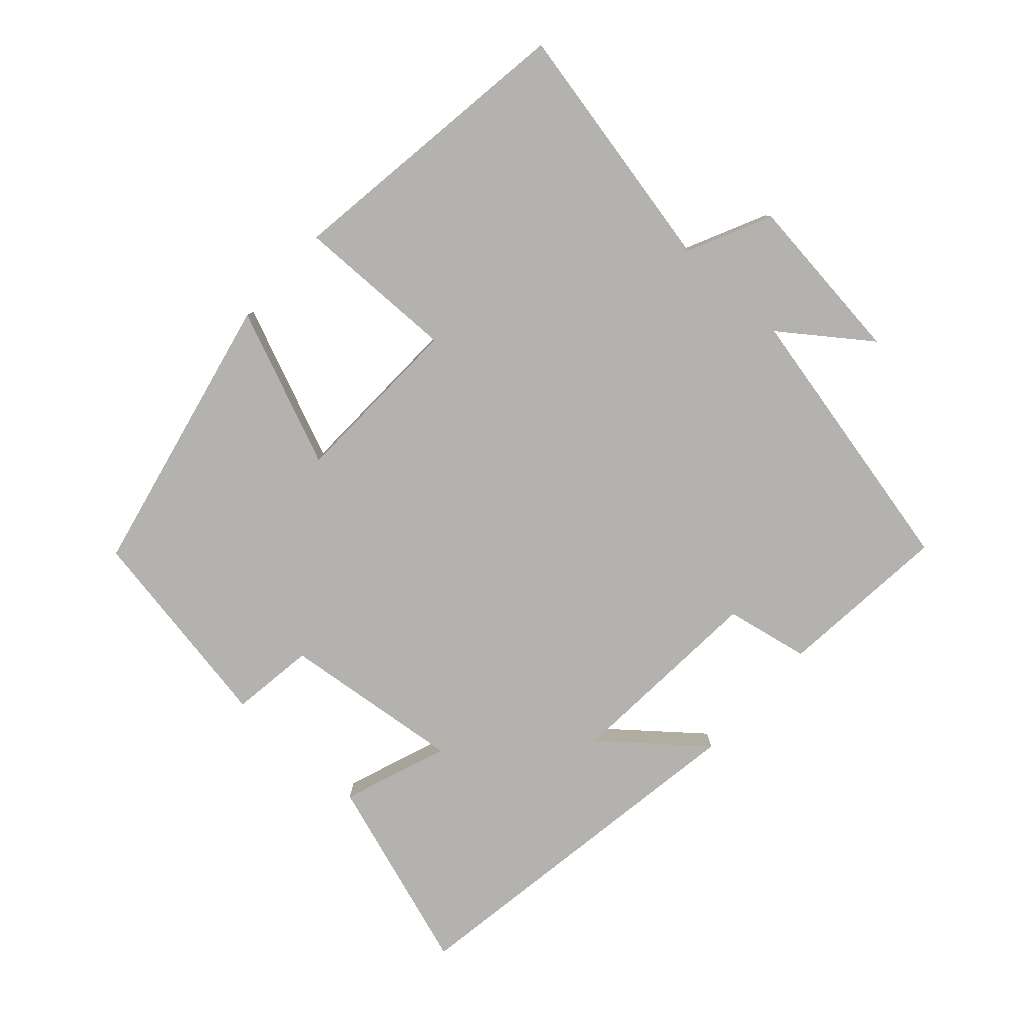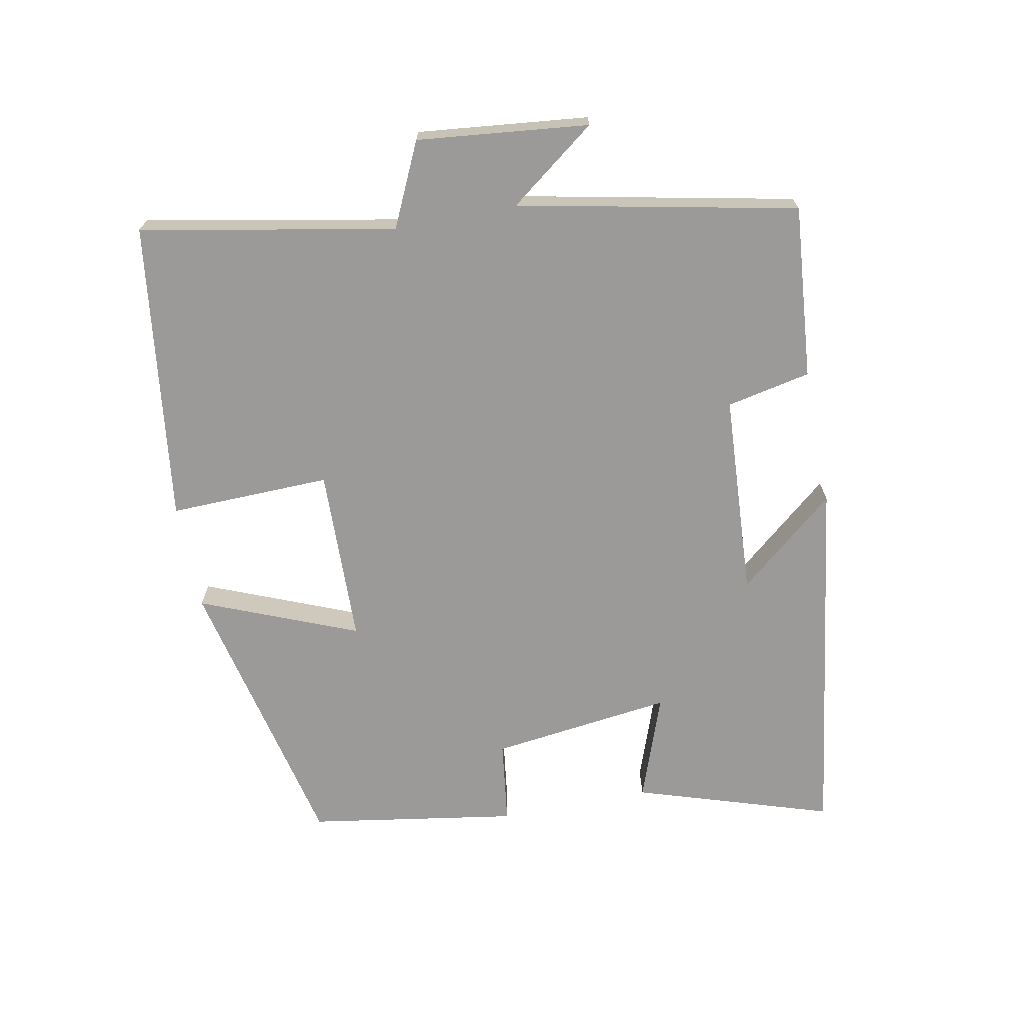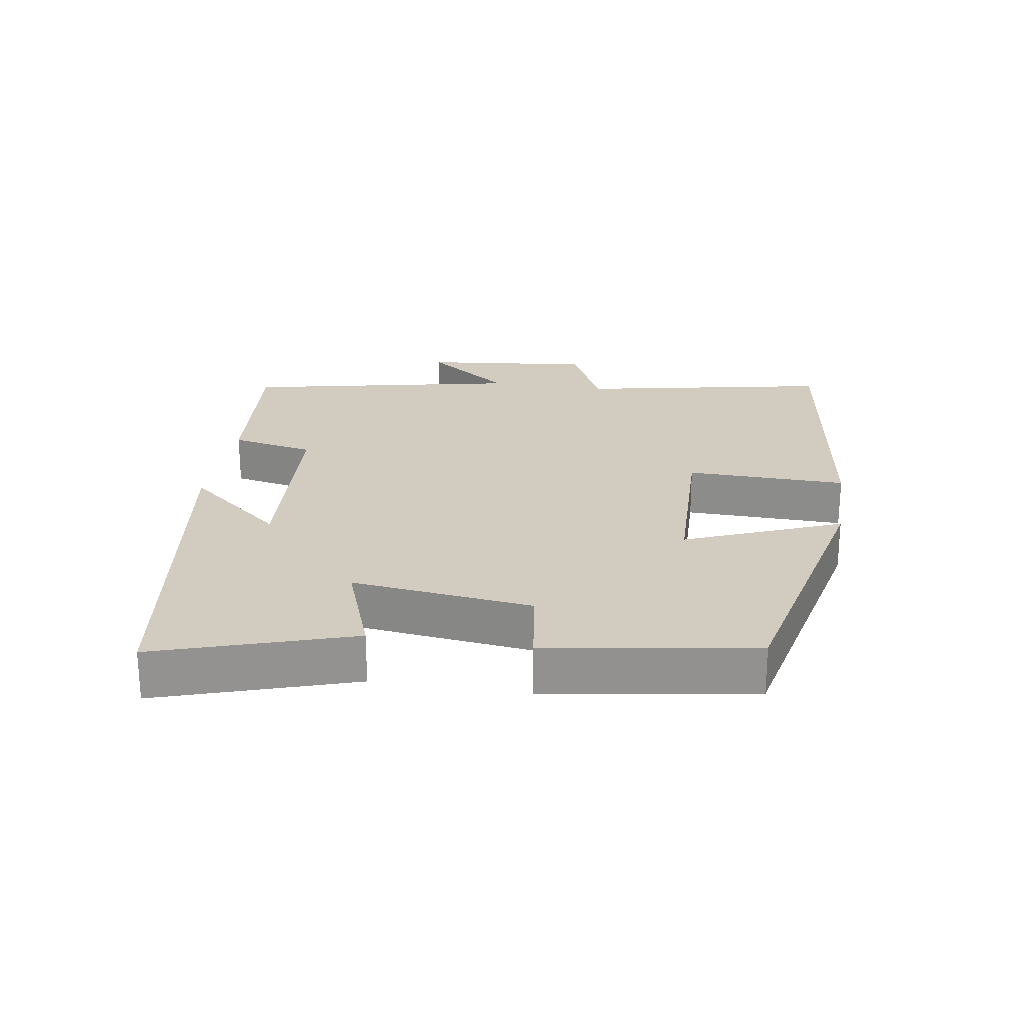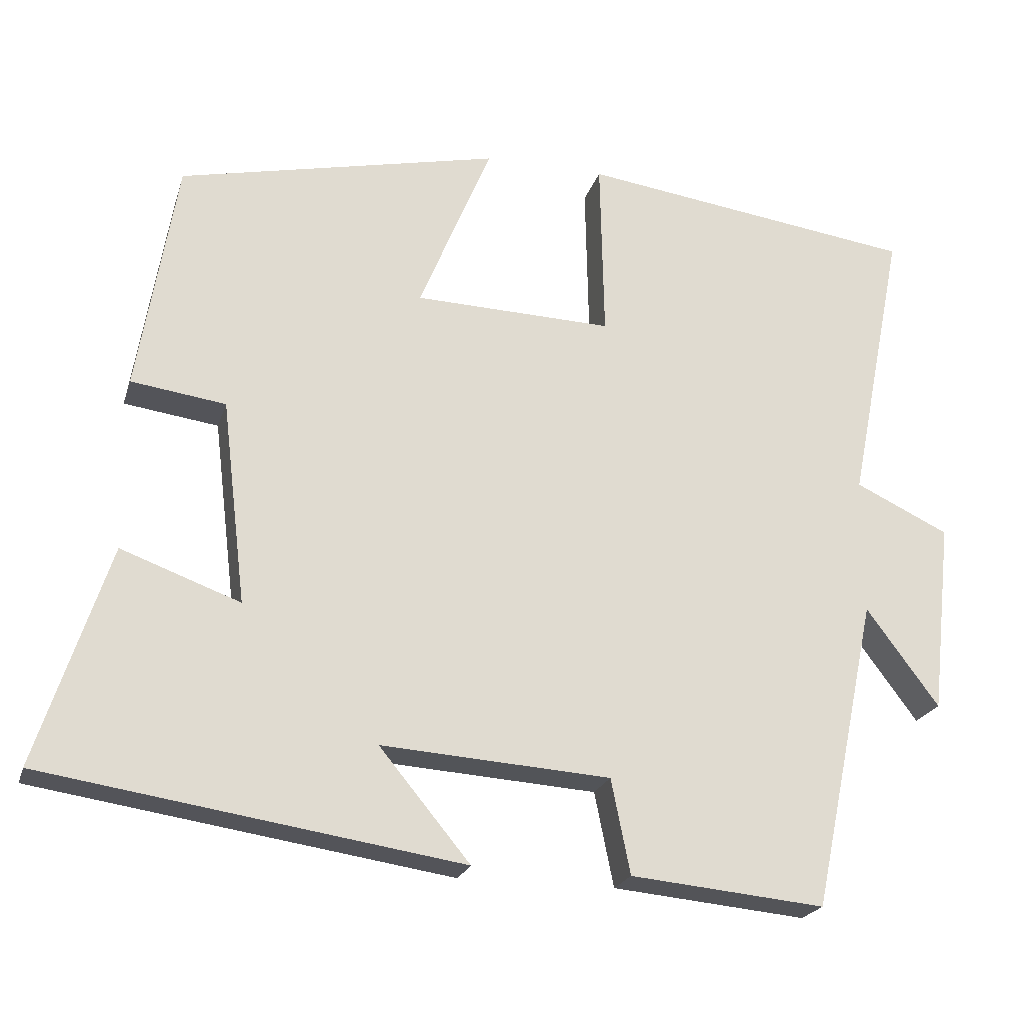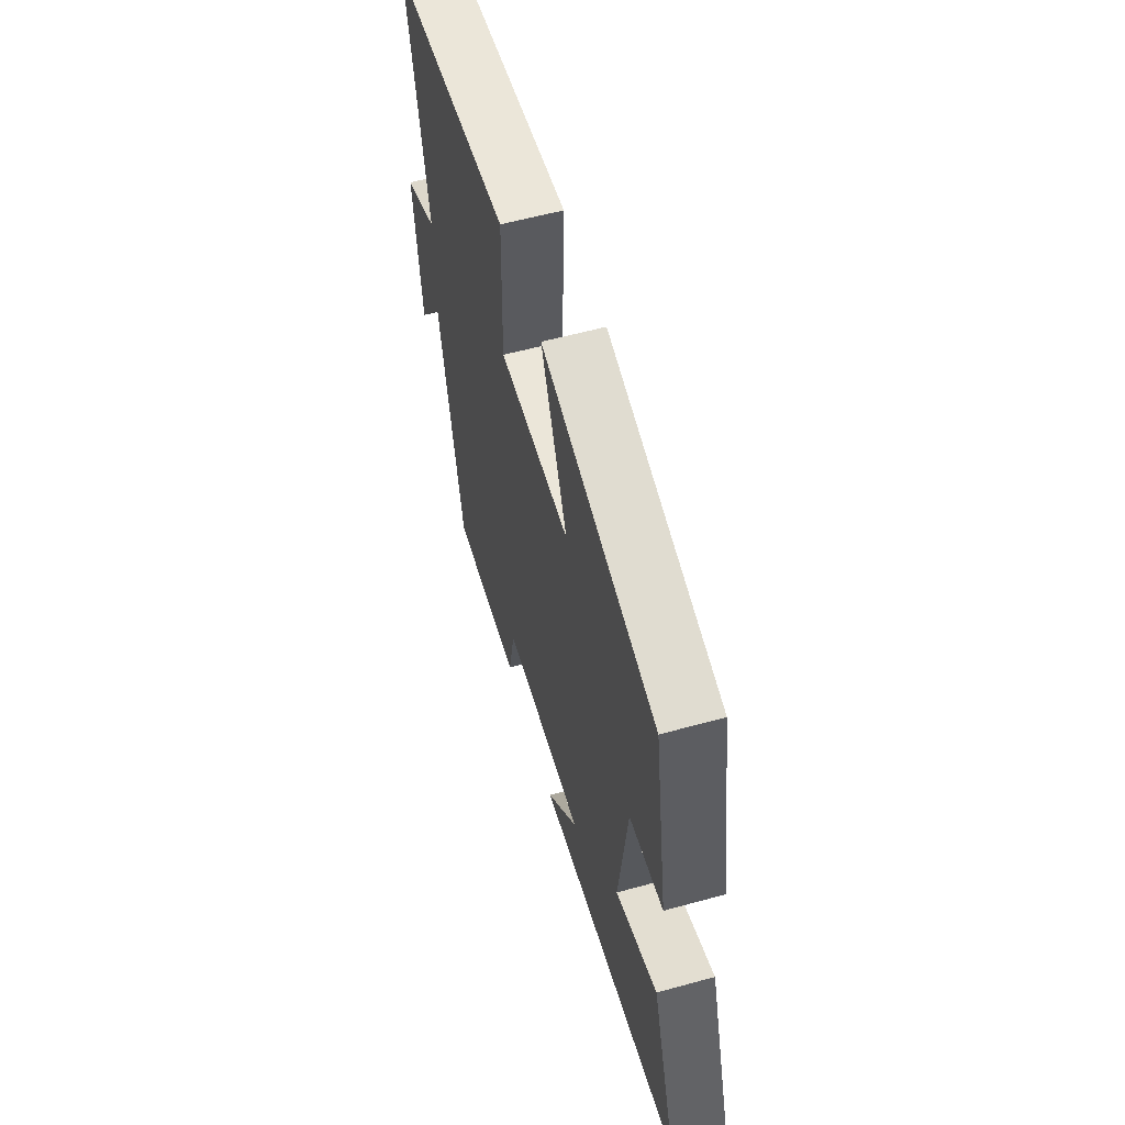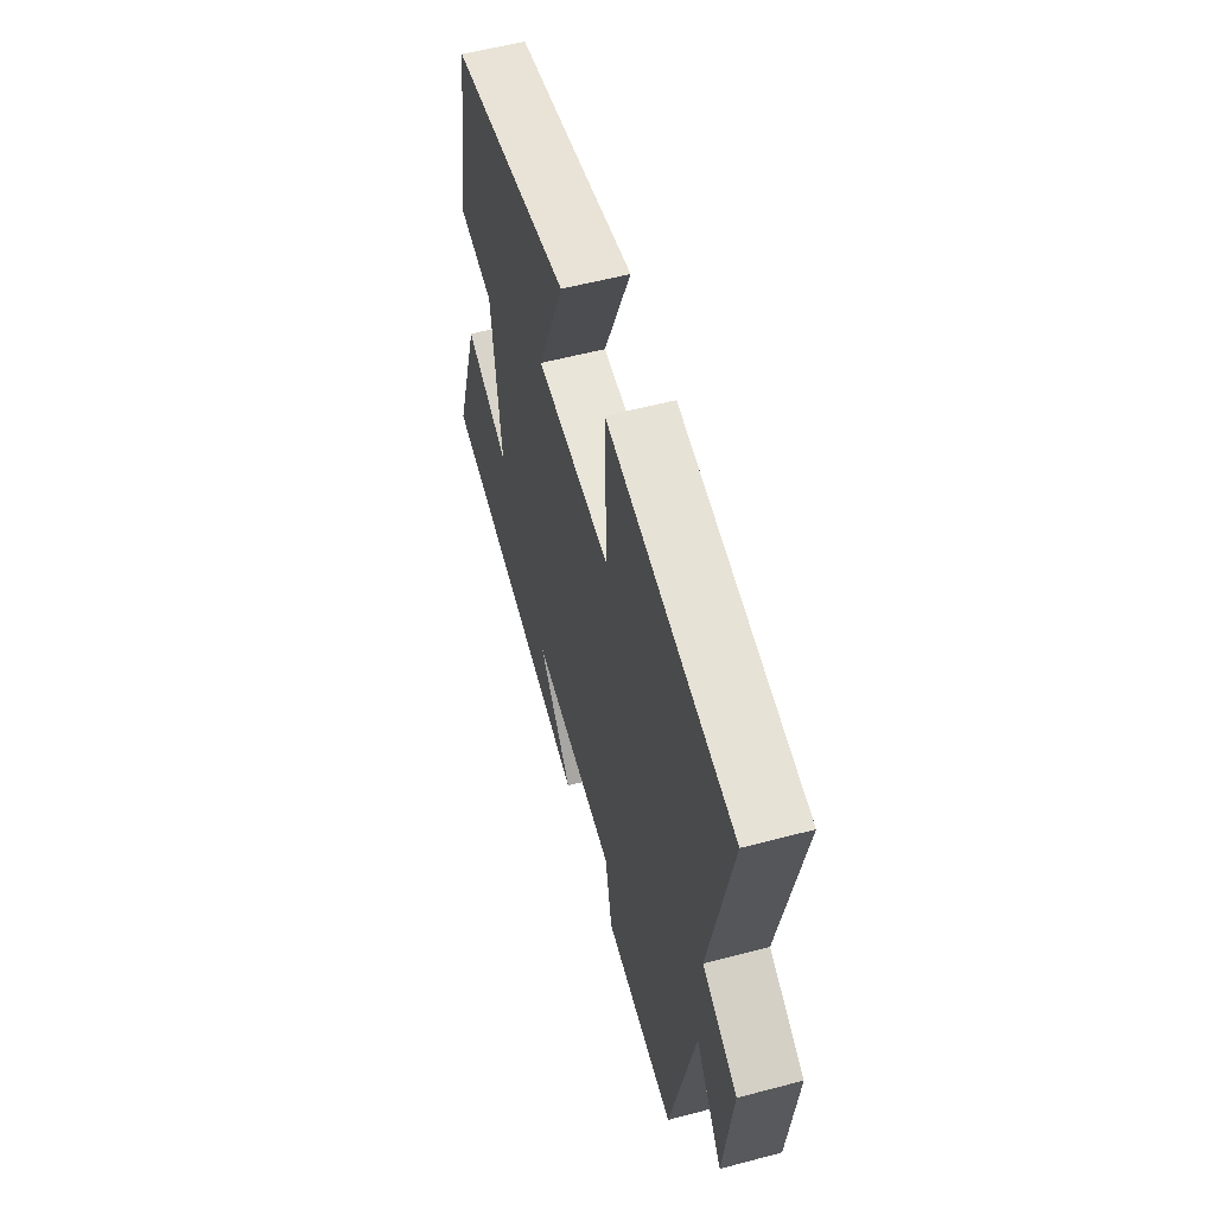
<metadata>
{"format":"obj","ext":"obj","renderer":"f3d","projection":"perspective","resolution":1024,"background":"white","views":[{"elev":-79.8,"azim":47.6,"up":"+Y"},{"elev":-69.5,"azim":101.3,"up":"+Y"},{"elev":23.9,"azim":-80.9,"up":"+Y"},{"elev":-22.1,"azim":-15.3,"up":"+Z"},{"elev":58.3,"azim":-105.9,"up":"+Z"},{"elev":56.6,"azim":74.6,"up":"+Z"}]}
</metadata>
<code>
v -0.449 0.07 0.407
v -0.028 0.07 0.5
v -0.123 0.07 0.27
v 0.137 0.07 0.262
v 0.132 0.07 0.5
v 0.574 0.07 0.44
v 0.5 0.07 0.067
v 0.623 0.07 0.009
v 0.595 0.07 -0.243
v 0.5 0.07 -0.115
v 0.414 0.07 -0.524
v 0.159 0.07 -0.5
v 0.134 0.07 -0.376
v -0.166 0.07 -0.356
v -0.047 0.07 -0.5
v -0.594 0.07 -0.417
v -0.5 0.07 -0.129
v -0.344 0.07 -0.186
v -0.376 0.07 0.082
v -0.5 0.07 0.099
v -0.449 0 0.407
v -0.028 0 0.5
v -0.123 0 0.27
v 0.137 0 0.262
v 0.132 0 0.5
v 0.574 0 0.44
v 0.5 0 0.067
v 0.623 0 0.009
v 0.595 0 -0.243
v 0.5 0 -0.115
v 0.414 0 -0.524
v 0.159 0 -0.5
v 0.134 0 -0.376
v -0.166 0 -0.356
v -0.047 0 -0.5
v -0.594 0 -0.417
v -0.5 0 -0.129
v -0.344 0 -0.186
v -0.376 0 0.082
v -0.5 0 0.099
f 1 2 3
f 20 1 3
f 19 20 3
f 18 19 3 4
f 16 17 18
f 15 16 18
f 14 15 18
f 13 14 18 4
f 12 13 4
f 11 12 4
f 10 11 4
f 7 8 9 10
f 7 10 4 5
f 5 6 7
f 23 22 21
f 23 21 40
f 23 40 39
f 24 23 39 38
f 38 37 36
f 38 36 35
f 38 35 34
f 24 38 34 33
f 24 33 32
f 24 32 31
f 24 31 30
f 30 29 28 27
f 25 24 30 27
f 27 26 25
f 1 21 22 2
f 2 22 23 3
f 3 23 24 4
f 4 24 25 5
f 5 25 26 6
f 6 26 27 7
f 7 27 28 8
f 8 28 29 9
f 9 29 30 10
f 10 30 31 11
f 11 31 32 12
f 12 32 33 13
f 13 33 34 14
f 14 34 35 15
f 15 35 36 16
f 16 36 37 17
f 17 37 38 18
f 18 38 39 19
f 19 39 40 20
f 20 40 21 1

</code>
